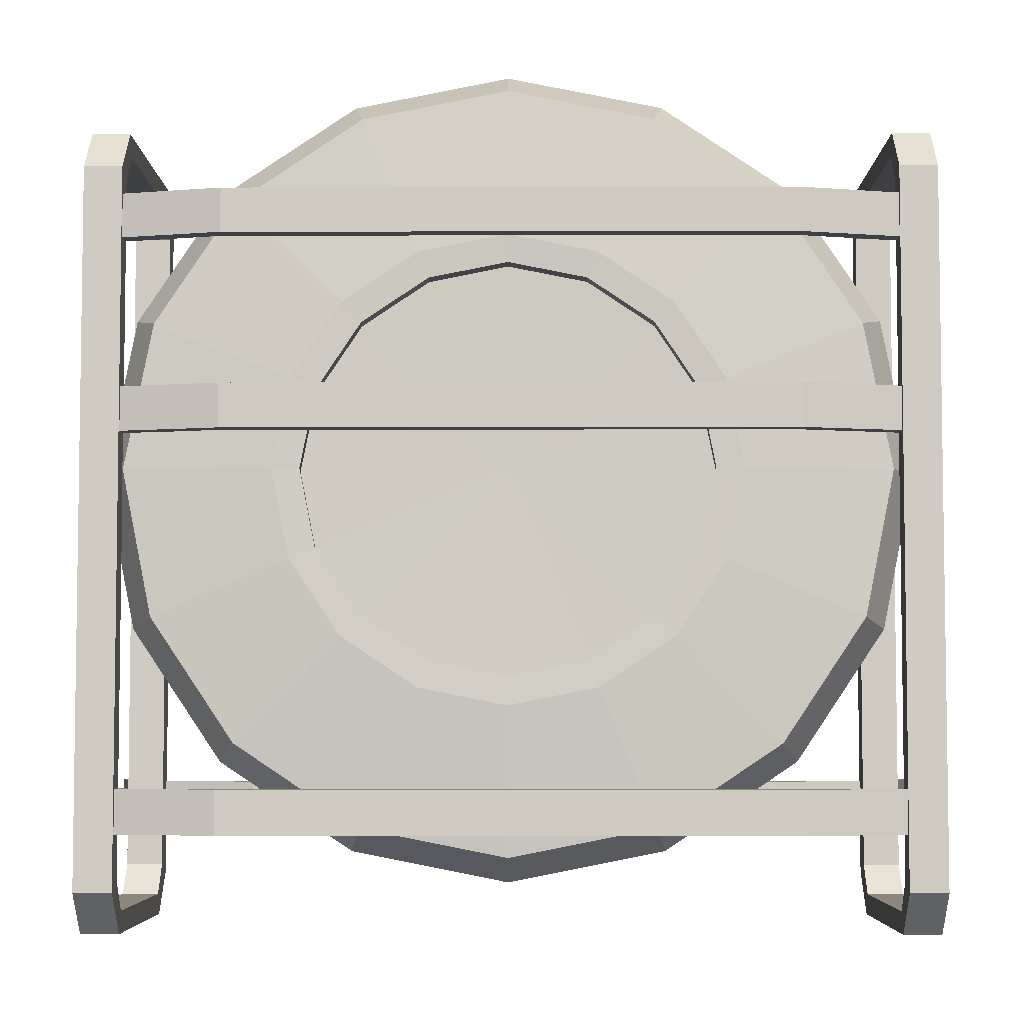
<metadata>
{"format":"obj","ext":"obj","renderer":"f3d","projection":"perspective","resolution":1024,"background":"white","views":[{"elev":-5.0,"azim":-179.6,"up":"+Y"}]}
</metadata>
<code>
g HummerFrame3
v 0.1018 0.8023 -1.555
v 0.5425 0.8023 -1.555
v 0.5425 0.8364 -1.554
v 0.1018 0.8364 -1.554
v 0.6511 0.8023 -1.524
v 0.6511 0.8364 -1.524
v 0.5425 0.8364 -1.554
v 0.5425 0.8023 -1.555
v 0.1018 0.5144 -1.555
v 0.5425 0.5144 -1.555
v 0.5425 0.5485 -1.555
v 0.1018 0.5485 -1.555
v 0.6511 0.8364 -1.524
v 0.6511 0.8023 -1.524
v 0.6714 0.8022 -1.444
v 0.6714 0.8363 -1.444
v 0.6511 0.5144 -1.524
v 0.6511 0.5485 -1.524
v 0.5425 0.5485 -1.555
v 0.5425 0.5144 -1.555
v 0.6511 0.5485 -1.524
v 0.6511 0.5144 -1.524
v 0.6714 0.5143 -1.445
v 0.6714 0.5484 -1.444
v 0.5425 0.5144 -1.555
v 0.5425 0.5144 -1.54
v 0.6413 0.5143 -1.509
v 0.6511 0.5144 -1.524
v 0.6616 0.5142 -1.43
v 0.6714 0.5143 -1.445
v 0.1018 0.5144 -1.555
v 0.1018 0.5144 -1.54
v 0.002942 0.5143 -1.509
v -0.006835 0.5144 -1.524
v -0.0173 0.5142 -1.43
v -0.02708 0.5143 -1.445
v 0.6714 0.5484 -1.444
v 0.6616 0.5484 -1.429
v 0.6413 0.5485 -1.509
v 0.6511 0.5485 -1.524
v 0.5425 0.5485 -1.54
v 0.5425 0.5485 -1.555
v 0.1018 0.5485 -1.555
v 0.1018 0.5485 -1.54
v -0.006835 0.5485 -1.524
v 0.002942 0.5485 -1.509
v -0.02708 0.5484 -1.444
v -0.0173 0.5484 -1.429
v 0.6511 0.8364 -1.524
v 0.6413 0.8364 -1.509
v 0.5425 0.8364 -1.539
v 0.5425 0.8364 -1.554
v 0.1018 0.8364 -1.554
v 0.1018 0.8364 -1.539
v 0.6714 0.8363 -1.444
v 0.6616 0.8363 -1.429
v -0.006835 0.8364 -1.524
v 0.002942 0.8364 -1.509
v -0.02708 0.8363 -1.444
v -0.0173 0.8363 -1.429
v 0.5425 0.8023 -1.54
v 0.5425 0.8023 -1.555
v 0.1018 0.8023 -1.555
v 0.1018 0.8023 -1.54
v 0.6413 0.8022 -1.509
v 0.6511 0.8023 -1.524
v 0.6616 0.8021 -1.429
v 0.6714 0.8022 -1.444
v 0.002942 0.8022 -1.509
v -0.006835 0.8023 -1.524
v -0.0173 0.8021 -1.429
v -0.02708 0.8022 -1.444
v 0.1018 0.9697 -1.813
v 0.5425 0.9697 -1.813
v 0.5425 1.004 -1.813
v 0.1018 1.004 -1.813
v 0.1018 0.5145 -1.814
v 0.5425 0.5145 -1.814
v 0.5425 0.5487 -1.814
v 0.1018 0.5487 -1.814
v 0.5425 0.9696 -1.798
v 0.5425 0.9697 -1.813
v 0.1018 0.9697 -1.813
v 0.1018 0.9696 -1.798
v 0.6352 0.9696 -1.772
v 0.6352 0.9696 -1.789
v 0.009042 0.9696 -1.772
v 0.009042 0.9696 -1.789
v 0.5425 0.5145 -1.814
v 0.5425 0.5145 -1.799
v 0.6352 0.5145 -1.773
v 0.6352 0.5145 -1.789
v 0.1018 0.5145 -1.814
v 0.1018 0.5145 -1.799
v 0.009042 0.5145 -1.773
v 0.009042 0.5145 -1.789
v 0.1018 0.5487 -1.814
v 0.5425 0.5487 -1.814
v 0.5425 0.5486 -1.799
v 0.1018 0.5486 -1.799
v 0.6352 0.5486 -1.789
v 0.6352 0.5486 -1.773
v 0.009042 0.5486 -1.789
v 0.009042 0.5486 -1.773
v 0.1018 1.004 -1.813
v 0.5425 1.004 -1.813
v 0.5425 1.004 -1.798
v 0.1018 1.004 -1.798
v 0.6352 1.004 -1.788
v 0.6352 1.004 -1.772
v 0.009042 1.004 -1.788
v 0.009042 1.004 -1.772
v 0.6352 0.9696 -1.789
v 0.6352 1.004 -1.788
v 0.5425 1.004 -1.813
v 0.5425 0.9697 -1.813
v 0.6352 0.5145 -1.789
v 0.6352 0.5486 -1.789
v 0.5425 0.5487 -1.814
v 0.5425 0.5145 -1.814
v 0.6204 0.4713 -1.797
v 0.65 0.4713 -1.797
v 0.65 1.025 -1.796
v 0.6204 1.025 -1.796
v 0.6204 1.025 -1.796
v 0.65 1.025 -1.796
v 0.65 1.058 -1.761
v 0.6204 1.058 -1.761
v 0.6204 1.058 -1.761
v 0.65 1.058 -1.761
v 0.65 1.058 -1.56
v 0.6204 1.058 -1.56
v 0.6204 1.058 -1.56
v 0.65 1.058 -1.56
v 0.65 1.024 -1.526
v 0.6204 1.024 -1.526
v 0.6204 1.024 -1.526
v 0.65 1.024 -1.526
v 0.65 0.4711 -1.527
v 0.6204 0.4711 -1.527
v 0.6204 0.4711 -1.527
v 0.65 0.4711 -1.527
v 0.65 0.4377 -1.561
v 0.6204 0.4377 -1.561
v 0.6204 1.058 -1.56
v 0.6204 1.024 -1.526
v 0.6204 1.017 -1.547
v 0.6204 1.041 -1.568
v 0.6204 0.4783 -1.548
v 0.6204 0.4711 -1.527
v 0.6204 1.058 -1.761
v 0.6204 1.041 -1.754
v 0.6204 1.025 -1.796
v 0.6204 1.017 -1.774
v 0.6204 0.4713 -1.797
v 0.6204 0.4784 -1.776
v 0.6204 0.4378 -1.762
v 0.6204 0.455 -1.755
v 0.6204 0.4377 -1.561
v 0.6204 0.455 -1.569
v 0.6204 0.4377 -1.561
v 0.65 0.4377 -1.561
v 0.65 0.4378 -1.762
v 0.6204 0.4378 -1.762
v 0.6204 0.4378 -1.762
v 0.65 0.4378 -1.762
v 0.65 0.4713 -1.797
v 0.6204 0.4713 -1.797
v 0.65 0.4377 -1.561
v 0.65 0.4711 -1.527
v 0.65 0.4783 -1.548
v 0.65 0.455 -1.569
v 0.65 0.4378 -1.762
v 0.65 0.455 -1.755
v 0.65 1.017 -1.547
v 0.65 1.024 -1.526
v 0.65 1.041 -1.568
v 0.65 1.058 -1.56
v 0.65 1.041 -1.754
v 0.65 1.058 -1.761
v 0.65 1.017 -1.774
v 0.65 1.025 -1.796
v 0.65 0.4713 -1.797
v 0.65 0.4784 -1.776
v 0.6204 0.4784 -1.776
v 0.6204 1.017 -1.774
v 0.65 1.017 -1.774
v 0.65 0.4784 -1.776
v 0.6204 0.455 -1.755
v 0.6204 0.4784 -1.776
v 0.65 0.4784 -1.776
v 0.65 0.455 -1.755
v 0.6204 1.017 -1.774
v 0.6204 1.041 -1.754
v 0.65 1.041 -1.754
v 0.65 1.017 -1.774
v 0.6204 1.041 -1.754
v 0.6204 1.041 -1.568
v 0.65 1.041 -1.568
v 0.65 1.041 -1.754
v 0.6204 1.041 -1.568
v 0.6204 1.017 -1.547
v 0.65 1.017 -1.547
v 0.65 1.041 -1.568
v 0.6204 1.017 -1.547
v 0.6204 0.4783 -1.548
v 0.65 0.4783 -1.548
v 0.65 1.017 -1.547
v 0.6204 0.4783 -1.548
v 0.6204 0.455 -1.569
v 0.65 0.455 -1.569
v 0.65 0.4783 -1.548
v 0.6204 0.455 -1.569
v 0.6204 0.455 -1.755
v 0.65 0.455 -1.755
v 0.65 0.455 -1.569
v -0.006835 0.8023 -1.524
v 0.1018 0.8023 -1.555
v 0.1018 0.8364 -1.554
v -0.006835 0.8364 -1.524
v -0.006835 0.8364 -1.524
v -0.02708 0.8363 -1.444
v -0.02708 0.8022 -1.444
v -0.006835 0.8023 -1.524
v -0.006835 0.5144 -1.524
v 0.1018 0.5144 -1.555
v 0.1018 0.5485 -1.555
v -0.006835 0.5485 -1.524
v -0.006835 0.5485 -1.524
v -0.02708 0.5484 -1.444
v -0.02708 0.5143 -1.445
v -0.006835 0.5144 -1.524
v 0.009042 0.9696 -1.789
v 0.1018 0.9697 -1.813
v 0.1018 1.004 -1.813
v 0.009042 1.004 -1.788
v 0.009042 0.5145 -1.789
v 0.1018 0.5145 -1.814
v 0.1018 0.5487 -1.814
v 0.009042 0.5486 -1.789
v 0.02387 0.4713 -1.797
v 0.02387 1.025 -1.796
v -0.005748 1.025 -1.796
v -0.005748 0.4713 -1.797
v 0.02387 1.025 -1.796
v 0.02387 1.058 -1.761
v -0.005748 1.058 -1.761
v -0.005748 1.025 -1.796
v 0.02387 1.058 -1.761
v 0.02387 1.058 -1.56
v -0.005748 1.058 -1.56
v -0.005748 1.058 -1.761
v 0.02387 1.058 -1.56
v 0.02387 1.024 -1.526
v -0.005748 1.024 -1.526
v -0.005748 1.058 -1.56
v 0.02387 1.024 -1.526
v 0.02387 0.4711 -1.527
v -0.005748 0.4711 -1.527
v -0.005748 1.024 -1.526
v 0.02387 0.4711 -1.527
v 0.02387 0.4377 -1.561
v -0.005748 0.4377 -1.561
v -0.005748 0.4711 -1.527
v 0.02387 1.058 -1.56
v 0.02387 1.041 -1.568
v 0.02387 1.017 -1.547
v 0.02387 1.024 -1.526
v 0.02387 0.4783 -1.548
v 0.02387 0.4711 -1.527
v 0.02387 1.058 -1.761
v 0.02387 1.041 -1.754
v 0.02387 1.025 -1.796
v 0.02387 1.017 -1.774
v 0.02387 0.4713 -1.797
v 0.02387 0.4784 -1.776
v 0.02387 0.4378 -1.762
v 0.02387 0.455 -1.755
v 0.02387 0.4377 -1.561
v 0.02387 0.455 -1.569
v 0.02387 0.4377 -1.561
v 0.02387 0.4378 -1.762
v -0.005748 0.4378 -1.762
v -0.005748 0.4377 -1.561
v 0.02387 0.4378 -1.762
v 0.02387 0.4713 -1.797
v -0.005748 0.4713 -1.797
v -0.005748 0.4378 -1.762
v -0.005748 0.4377 -1.561
v -0.005748 0.455 -1.569
v -0.005748 0.4783 -1.548
v -0.005748 0.4711 -1.527
v -0.005748 0.4378 -1.762
v -0.005748 0.455 -1.755
v -0.005748 1.017 -1.547
v -0.005748 1.024 -1.526
v -0.005748 1.041 -1.568
v -0.005748 1.058 -1.56
v -0.005748 1.041 -1.754
v -0.005748 1.058 -1.761
v -0.005748 1.017 -1.774
v -0.005748 1.025 -1.796
v -0.005748 0.4713 -1.797
v -0.005748 0.4784 -1.776
v 0.02387 0.4784 -1.776
v -0.005748 0.4784 -1.776
v -0.005748 1.017 -1.774
v 0.02387 1.017 -1.774
v 0.02387 0.455 -1.755
v -0.005748 0.455 -1.755
v -0.005748 0.4784 -1.776
v 0.02387 0.4784 -1.776
v 0.02387 1.017 -1.774
v -0.005748 1.017 -1.774
v -0.005748 1.041 -1.754
v 0.02387 1.041 -1.754
v 0.02387 1.041 -1.754
v -0.005748 1.041 -1.754
v -0.005748 1.041 -1.568
v 0.02387 1.041 -1.568
v 0.02387 1.041 -1.568
v -0.005748 1.041 -1.568
v -0.005748 1.017 -1.547
v 0.02387 1.017 -1.547
v 0.02387 1.017 -1.547
v -0.005748 1.017 -1.547
v -0.005748 0.4783 -1.548
v 0.02387 0.4783 -1.548
v 0.02387 0.4783 -1.548
v -0.005748 0.4783 -1.548
v -0.005748 0.455 -1.569
v 0.02387 0.455 -1.569
v 0.02387 0.455 -1.569
v -0.005748 0.455 -1.569
v -0.005748 0.455 -1.755
v 0.02387 0.455 -1.755
v 0.009042 0.8201 -1.789
v 0.1018 0.8201 -1.813
v 0.1018 0.8542 -1.813
v 0.009042 0.8542 -1.788
v 0.009042 0.8542 -1.788
v 0.1018 0.8542 -1.813
v 0.1018 0.8542 -1.798
v 0.009042 0.8542 -1.772
v 0.5425 0.8542 -1.798
v 0.5425 0.8542 -1.813
v 0.6352 0.8542 -1.788
v 0.6352 0.8542 -1.772
v 0.1018 0.8201 -1.813
v 0.009042 0.8201 -1.789
v 0.009042 0.8201 -1.772
v 0.1018 0.8201 -1.798
v 0.5425 0.8201 -1.798
v 0.5425 0.8201 -1.813
v 0.6352 0.8201 -1.772
v 0.6352 0.8201 -1.789
v 0.6352 0.8201 -1.789
v 0.6352 0.8542 -1.788
v 0.5425 0.8542 -1.813
v 0.5425 0.8201 -1.813
v 0.1018 0.8201 -1.813
v 0.5425 0.8201 -1.813
v 0.5425 0.8542 -1.813
v 0.1018 0.8542 -1.813
v 0.3241 0.9719 -1.792
v 0.3241 1.087 -1.781
v 0.2112 1.064 -1.781
v 0.2551 0.9582 -1.792
v 0.3931 0.9582 -1.792
v 0.4371 1.064 -1.781
v 0.4516 0.9191 -1.792
v 0.5329 1 -1.781
v 0.4907 0.8606 -1.792
v 0.5969 0.9046 -1.781
v 0.5044 0.7916 -1.792
v 0.6193 0.7916 -1.781
v 0.1154 1 -1.781
v 0.1966 0.9191 -1.792
v 0.05141 0.9046 -1.781
v 0.1575 0.8606 -1.792
v 0.02894 0.7916 -1.781
v 0.1438 0.7916 -1.792
v 0.05141 0.6787 -1.781
v 0.1575 0.7226 -1.792
v 0.1154 0.5829 -1.781
v 0.1966 0.6641 -1.792
v 0.2112 0.5189 -1.781
v 0.2551 0.625 -1.792
v 0.3241 0.4964 -1.781
v 0.3241 0.6113 -1.792
v 0.4371 0.5189 -1.781
v 0.3931 0.625 -1.792
v 0.5329 0.5829 -1.781
v 0.4516 0.6641 -1.792
v 0.5969 0.6787 -1.781
v 0.4907 0.7226 -1.792
v 0.1966 0.9191 -1.792
v 0.2119 0.9039 -1.791
v 0.2634 0.9383 -1.791
v 0.2551 0.9582 -1.792
v 0.3241 0.9504 -1.791
v 0.3241 0.9719 -1.792
v 0.3849 0.9383 -1.791
v 0.3931 0.9582 -1.792
v 0.4364 0.9039 -1.791
v 0.4516 0.9191 -1.792
v 0.4708 0.8524 -1.791
v 0.4907 0.8606 -1.792
v 0.4829 0.7916 -1.791
v 0.5044 0.7916 -1.792
v 0.4708 0.7309 -1.791
v 0.4907 0.7226 -1.792
v 0.4364 0.6793 -1.791
v 0.4516 0.6641 -1.792
v 0.3849 0.6449 -1.791
v 0.3931 0.625 -1.792
v 0.3241 0.6328 -1.791
v 0.3241 0.6113 -1.792
v 0.2634 0.6449 -1.791
v 0.2551 0.625 -1.792
v 0.2119 0.6793 -1.791
v 0.1966 0.6641 -1.792
v 0.1774 0.7309 -1.791
v 0.1575 0.7226 -1.792
v 0.1653 0.7916 -1.791
v 0.1438 0.7916 -1.792
v 0.1774 0.8524 -1.791
v 0.1575 0.8606 -1.792
v 0.5969 0.6787 -1.781
v 0.6161 0.6707 -1.74
v 0.6402 0.7916 -1.74
v 0.6193 0.7916 -1.781
v 0.5329 0.5829 -1.781
v 0.5476 0.5682 -1.74
v 0.4371 0.5189 -1.781
v 0.4451 0.4997 -1.74
v 0.3241 0.4964 -1.781
v 0.3241 0.4756 -1.74
v 0.2112 0.5189 -1.781
v 0.2032 0.4997 -1.74
v 0.1154 0.5829 -1.781
v 0.1007 0.5682 -1.74
v 0.05141 0.6787 -1.781
v 0.03217 0.6707 -1.74
v 0.02894 0.7916 -1.781
v 0.00811 0.7916 -1.74
v 0.05141 0.9046 -1.781
v 0.03217 0.9126 -1.74
v 0.1154 1 -1.781
v 0.1007 1.015 -1.74
v 0.2112 1.064 -1.781
v 0.2032 1.084 -1.74
v 0.3241 1.087 -1.781
v 0.3241 1.108 -1.74
v 0.4371 1.064 -1.781
v 0.4451 1.084 -1.74
v 0.5329 1 -1.781
v 0.5476 1.015 -1.74
v 0.5969 0.9046 -1.781
v 0.6161 0.9126 -1.74
v 0.1007 1.015 -1.595
v 0.2032 1.084 -1.595
v 0.3241 1.108 -1.595
v 0.4451 1.084 -1.595
v 0.5476 1.015 -1.595
v 0.6161 0.9126 -1.595
v 0.6402 0.7916 -1.595
v 0.6161 0.6707 -1.595
v 0.5476 0.5682 -1.595
v 0.4451 0.4997 -1.595
v 0.3241 0.4756 -1.595
v 0.2032 0.4997 -1.595
v 0.1007 0.5682 -1.595
v 0.03217 0.6707 -1.595
v 0.00811 0.7916 -1.595
v 0.03217 0.9126 -1.595
v 0.2634 0.6449 -1.791
v 0.2627 0.6433 -1.763
v 0.2106 0.6781 -1.763
v 0.2119 0.6793 -1.791
v 0.1758 0.7302 -1.763
v 0.1774 0.7309 -1.791
v 0.1636 0.7916 -1.763
v 0.1653 0.7916 -1.791
v 0.1758 0.8531 -1.763
v 0.1774 0.8524 -1.791
v 0.3241 0.6328 -1.791
v 0.3241 0.6311 -1.763
v 0.3849 0.6449 -1.791
v 0.3856 0.6433 -1.763
v 0.4364 0.6793 -1.791
v 0.4376 0.6781 -1.763
v 0.4708 0.7309 -1.791
v 0.4724 0.7302 -1.763
v 0.4829 0.7916 -1.791
v 0.4846 0.7916 -1.763
v 0.4708 0.8524 -1.791
v 0.4724 0.8531 -1.763
v 0.4364 0.9039 -1.791
v 0.4376 0.9051 -1.763
v 0.3849 0.9383 -1.791
v 0.3856 0.9399 -1.763
v 0.3241 0.9504 -1.791
v 0.3241 0.9521 -1.763
v 0.2634 0.9383 -1.791
v 0.2627 0.9399 -1.763
v 0.2119 0.9039 -1.791
v 0.2106 0.9051 -1.763
v 0.4376 0.6781 -1.763
v 0.3241 0.7916 -1.758
v 0.3856 0.6433 -1.763
v 0.3241 0.6311 -1.763
v 0.2627 0.6433 -1.763
v 0.2106 0.6781 -1.763
v 0.1758 0.7302 -1.763
v 0.1636 0.7916 -1.763
v 0.1758 0.8531 -1.763
v 0.2106 0.9051 -1.763
v 0.4724 0.7302 -1.763
v 0.4846 0.7916 -1.763
v 0.4724 0.8531 -1.763
v 0.4376 0.9051 -1.763
v 0.3856 0.9399 -1.763
v 0.3241 0.9521 -1.763
v 0.2627 0.9399 -1.763
v 0.6161 0.6707 -1.595
v 0.5788 0.6861 -1.565
v 0.5998 0.7916 -1.565
v 0.6402 0.7916 -1.595
v 0.5476 0.5682 -1.595
v 0.5191 0.5967 -1.565
v 0.4451 0.4997 -1.595
v 0.4296 0.5369 -1.565
v 0.3241 0.4756 -1.595
v 0.3241 0.5159 -1.565
v 0.2032 0.4997 -1.595
v 0.2186 0.5369 -1.565
v 0.5788 0.8971 -1.565
v 0.6161 0.9126 -1.595
v 0.1007 0.5682 -1.595
v 0.2186 0.5369 -1.565
v 0.1292 0.5967 -1.565
v 0.03217 0.6707 -1.595
v 0.06943 0.6861 -1.565
v 0.00811 0.7916 -1.595
v 0.04845 0.7916 -1.565
v 0.03217 0.6707 -1.595
v 0.03217 0.9126 -1.595
v 0.06943 0.8971 -1.565
v 0.04845 0.7916 -1.565
v 0.00811 0.7916 -1.595
v 0.1007 1.015 -1.595
v 0.1292 0.9866 -1.565
v 0.2032 1.084 -1.595
v 0.2186 1.046 -1.565
v 0.3241 1.108 -1.595
v 0.3241 1.067 -1.565
v 0.4451 1.084 -1.595
v 0.4296 1.046 -1.565
v 0.5476 1.015 -1.595
v 0.5191 0.9866 -1.565
v 0.4296 1.046 -1.565
v 0.4451 1.084 -1.595
v 0.6161 0.9126 -1.595
v 0.5191 0.9866 -1.565
v 0.5788 0.8971 -1.565
v 0.5788 0.8971 -1.565
v 0.5998 0.7916 -1.565
v 0.5788 0.6861 -1.565
v 0.5191 0.9866 -1.565
v 0.5191 0.5967 -1.565
v 0.4296 1.046 -1.565
v 0.4296 0.5369 -1.565
v 0.4296 0.5369 -1.565
v 0.3241 1.067 -1.565
v 0.4296 1.046 -1.565
v 0.3241 0.5159 -1.565
v 0.2186 1.046 -1.565
v 0.3241 0.5159 -1.565
v 0.2186 0.5369 -1.565
v 0.2186 1.046 -1.565
v 0.2186 0.5369 -1.565
v 0.1292 0.5967 -1.565
v 0.2186 1.046 -1.565
v 0.1292 0.5967 -1.565
v 0.1292 0.9866 -1.565
v 0.2186 1.046 -1.565
v 0.1292 0.5967 -1.565
v 0.06943 0.6861 -1.565
v 0.1292 0.9866 -1.565
v 0.06943 0.8971 -1.565
v 0.04845 0.7916 -1.565
g HummerFrame3_0
f 3 2 1
f 4 3 1
f 7 6 5
f 8 7 5
f 11 10 9
f 12 11 9
f 15 14 13
f 16 15 13
f 19 18 17
f 20 19 17
f 23 22 21
f 24 23 21
f 27 26 25
f 28 27 25
f 29 27 28
f 30 29 28
f 31 25 26
f 32 31 26
f 32 33 31
f 33 34 31
f 33 35 34
f 35 36 34
f 39 38 37
f 40 39 37
f 41 39 40
f 42 41 40
f 41 42 43
f 44 41 43
f 44 43 45
f 46 44 45
f 46 45 47
f 48 46 47
f 51 50 49
f 52 51 49
f 51 52 53
f 54 51 53
f 49 50 55
f 50 56 55
f 54 53 57
f 58 54 57
f 58 57 59
f 60 58 59
f 63 62 61
f 64 63 61
f 65 61 62
f 66 65 62
f 67 65 66
f 68 67 66
f 64 69 63
f 69 70 63
f 69 71 70
f 71 72 70
f 75 74 73
f 76 75 73
f 79 78 77
f 80 79 77
f 83 82 81
f 84 83 81
f 85 81 82
f 86 85 82
f 84 87 83
f 87 88 83
f 91 90 89
f 92 91 89
f 93 89 90
f 94 93 90
f 94 95 93
f 95 96 93
f 99 98 97
f 100 99 97
f 98 99 101
f 99 102 101
f 100 97 103
f 104 100 103
f 107 106 105
f 108 107 105
f 106 107 109
f 107 110 109
f 108 105 111
f 112 108 111
f 115 114 113
f 116 115 113
f 119 118 117
f 120 119 117
f 123 122 121
f 124 123 121
f 127 126 125
f 128 127 125
f 131 130 129
f 132 131 129
f 135 134 133
f 136 135 133
f 139 138 137
f 140 139 137
f 143 142 141
f 144 143 141
f 147 146 145
f 148 147 145
f 147 149 146
f 149 150 146
f 148 145 151
f 152 148 151
f 152 151 153
f 154 152 153
f 154 153 155
f 156 154 155
f 156 155 157
f 158 156 157
f 158 157 159
f 160 158 159
f 160 159 150
f 149 160 150
f 163 162 161
f 164 163 161
f 167 166 165
f 168 167 165
f 171 170 169
f 172 171 169
f 172 169 173
f 174 172 173
f 171 175 170
f 175 176 170
f 175 177 176
f 177 178 176
f 177 179 178
f 179 180 178
f 179 181 180
f 181 182 180
f 174 173 183
f 184 174 183
f 184 183 182
f 181 184 182
f 187 186 185
f 188 187 185
f 191 190 189
f 192 191 189
f 195 194 193
f 196 195 193
f 199 198 197
f 200 199 197
f 203 202 201
f 204 203 201
f 207 206 205
f 208 207 205
f 211 210 209
f 212 211 209
f 215 214 213
f 216 215 213
f 219 218 217
f 220 219 217
f 223 222 221
f 224 223 221
f 227 226 225
f 228 227 225
f 231 230 229
f 232 231 229
f 235 234 233
f 236 235 233
f 239 238 237
f 240 239 237
f 243 242 241
f 244 243 241
f 247 246 245
f 248 247 245
f 251 250 249
f 252 251 249
f 255 254 253
f 256 255 253
f 259 258 257
f 260 259 257
f 263 262 261
f 264 263 261
f 267 266 265
f 268 267 265
f 269 267 268
f 270 269 268
f 265 266 271
f 266 272 271
f 271 272 273
f 272 274 273
f 273 274 275
f 274 276 275
f 275 276 277
f 276 278 277
f 277 278 279
f 278 280 279
f 280 269 270
f 279 280 270
f 283 282 281
f 284 283 281
f 287 286 285
f 288 287 285
f 291 290 289
f 292 291 289
f 289 290 293
f 290 294 293
f 295 291 292
f 296 295 292
f 297 295 296
f 298 297 296
f 299 297 298
f 300 299 298
f 301 299 300
f 302 301 300
f 293 294 303
f 294 304 303
f 304 301 302
f 303 304 302
f 307 306 305
f 308 307 305
f 311 310 309
f 312 311 309
f 315 314 313
f 316 315 313
f 319 318 317
f 320 319 317
f 323 322 321
f 324 323 321
f 327 326 325
f 328 327 325
f 331 330 329
f 332 331 329
f 335 334 333
f 336 335 333
f 339 338 337
f 340 339 337
f 343 342 341
f 344 343 341
f 343 345 342
f 345 346 342
f 346 345 347
f 345 348 347
f 351 350 349
f 352 351 349
f 352 349 353
f 349 354 353
f 355 353 354
f 356 355 354
f 359 358 357
f 360 359 357
f 363 362 361
f 364 363 361
f 367 366 365
f 368 367 365
f 365 366 369
f 366 370 369
f 369 370 371
f 370 372 371
f 371 372 373
f 372 374 373
f 373 374 375
f 374 376 375
f 377 367 368
f 378 377 368
f 379 377 378
f 380 379 378
f 381 379 380
f 382 381 380
f 383 381 382
f 384 383 382
f 385 383 384
f 386 385 384
f 387 385 386
f 388 387 386
f 389 387 388
f 390 389 388
f 391 389 390
f 392 391 390
f 393 391 392
f 394 393 392
f 395 393 394
f 396 395 394
f 395 396 376
f 396 375 376
f 399 398 397
f 400 399 397
f 401 399 400
f 402 401 400
f 403 401 402
f 404 403 402
f 405 403 404
f 406 405 404
f 407 405 406
f 408 407 406
f 409 407 408
f 410 409 408
f 411 409 410
f 412 411 410
f 413 411 412
f 414 413 412
f 415 413 414
f 416 415 414
f 417 415 416
f 418 417 416
f 419 417 418
f 420 419 418
f 421 419 420
f 422 421 420
f 423 421 422
f 424 423 422
f 425 423 424
f 426 425 424
f 427 425 426
f 428 427 426
f 398 427 428
f 397 398 428
f 431 430 429
f 432 431 429
f 429 430 433
f 430 434 433
f 433 434 435
f 434 436 435
f 435 436 437
f 436 438 437
f 437 438 439
f 438 440 439
f 439 440 441
f 440 442 441
f 441 442 443
f 442 444 443
f 443 444 445
f 444 446 445
f 445 446 447
f 446 448 447
f 447 448 449
f 448 450 449
f 449 450 451
f 450 452 451
f 451 452 453
f 452 454 453
f 453 454 455
f 454 456 455
f 455 456 457
f 456 458 457
f 457 458 459
f 458 460 459
f 459 460 432
f 460 431 432
f 452 450 461
f 462 452 461
f 454 452 462
f 463 454 462
f 456 454 463
f 464 456 463
f 458 456 464
f 465 458 464
f 460 458 465
f 466 460 465
f 431 460 466
f 467 431 466
f 430 431 467
f 468 430 467
f 434 430 468
f 469 434 468
f 436 434 469
f 470 436 469
f 438 436 470
f 471 438 470
f 440 438 471
f 472 440 471
f 442 440 472
f 473 442 472
f 444 442 473
f 474 444 473
f 446 444 474
f 475 446 474
f 448 446 475
f 476 448 475
f 450 448 476
f 461 450 476
f 479 478 477
f 480 479 477
f 481 479 480
f 482 481 480
f 483 481 482
f 484 483 482
f 485 483 484
f 486 485 484
f 477 478 487
f 478 488 487
f 487 488 489
f 488 490 489
f 489 490 491
f 490 492 491
f 491 492 493
f 492 494 493
f 493 494 495
f 494 496 495
f 495 496 497
f 496 498 497
f 497 498 499
f 498 500 499
f 499 500 501
f 500 502 501
f 501 502 503
f 502 504 503
f 503 504 505
f 504 506 505
f 505 506 507
f 506 508 507
f 507 508 486
f 508 485 486
f 511 510 509
f 512 510 511
f 513 510 512
f 514 510 513
f 515 510 514
f 516 510 515
f 517 510 516
f 518 510 517
f 509 510 519
f 519 510 520
f 520 510 521
f 521 510 522
f 522 510 523
f 523 510 524
f 524 510 525
f 525 510 518
f 528 527 526
f 529 528 526
f 526 527 530
f 527 531 530
f 530 531 532
f 531 533 532
f 532 533 534
f 533 535 534
f 534 535 536
f 535 537 536
f 538 528 529
f 539 538 529
f 536 541 540
f 541 542 540
f 540 542 543
f 542 544 543
f 544 546 545
f 547 544 545
f 550 549 548
f 551 550 548
f 548 549 552
f 549 553 552
f 552 553 554
f 553 555 554
f 554 555 556
f 555 557 556
f 556 557 558
f 557 559 558
f 562 561 560
f 563 562 560
f 560 565 564
f 565 566 564
f 569 568 567
f 567 570 569
f 570 571 569
f 570 572 571
f 572 573 571
f 576 575 574
f 575 577 574
f 575 578 577
f 581 580 579
f 584 583 582
f 587 586 585
f 590 589 588
f 590 591 589
f 591 592 589

</code>
